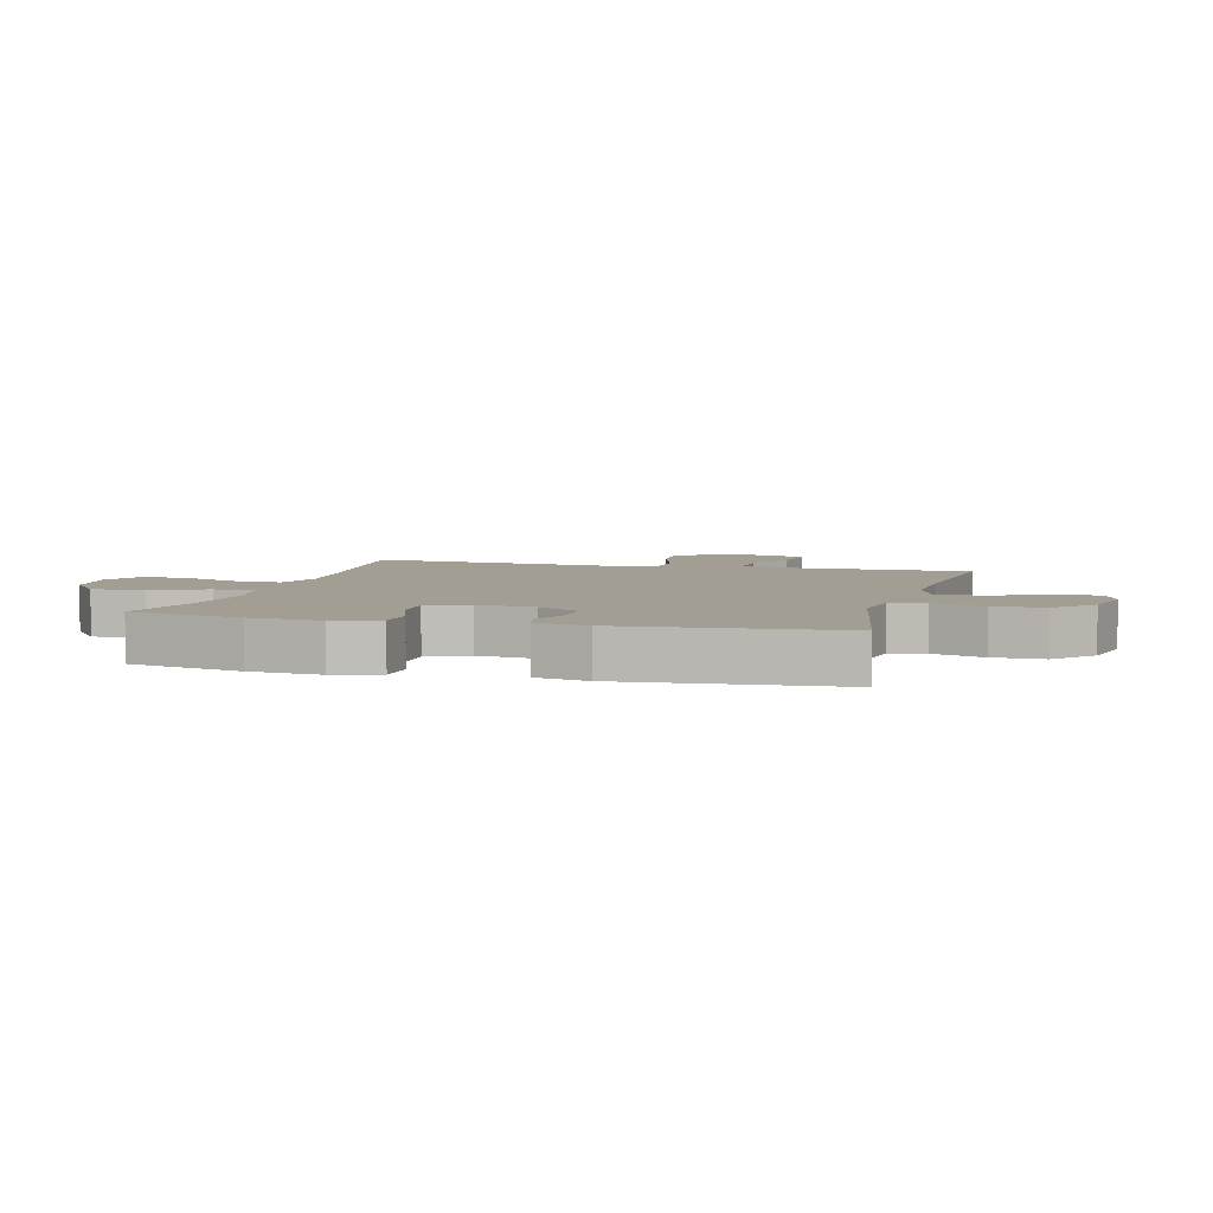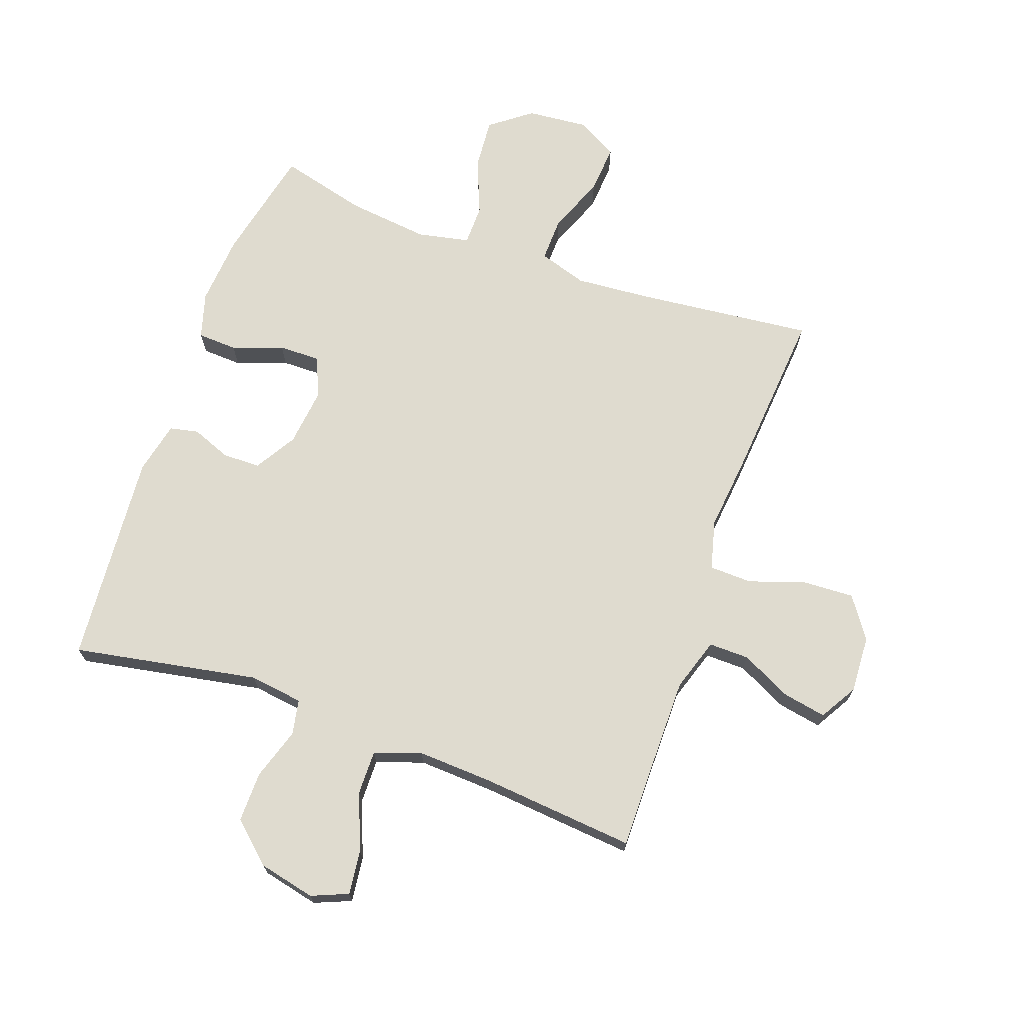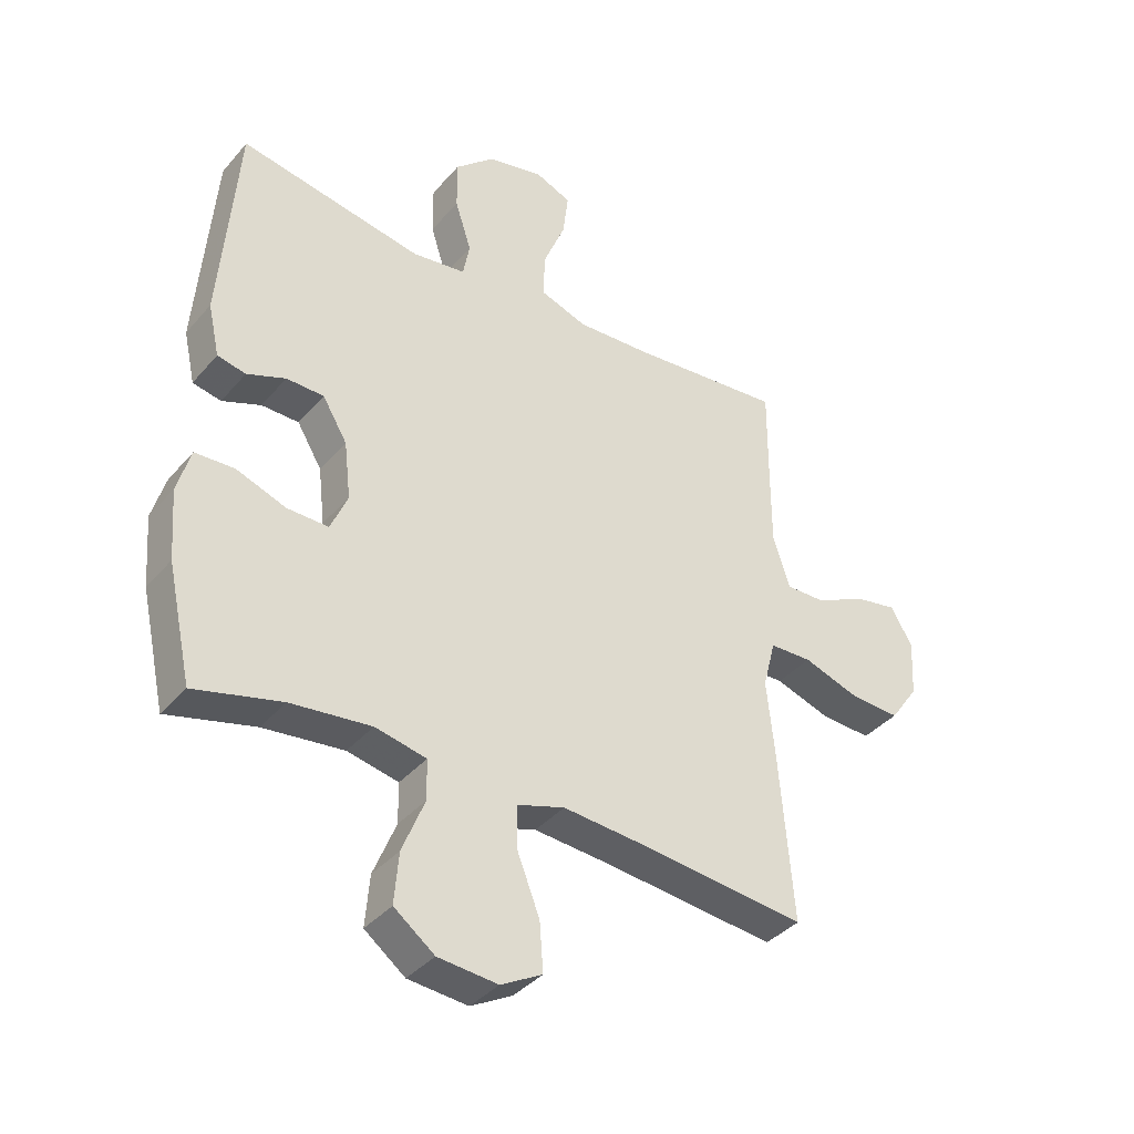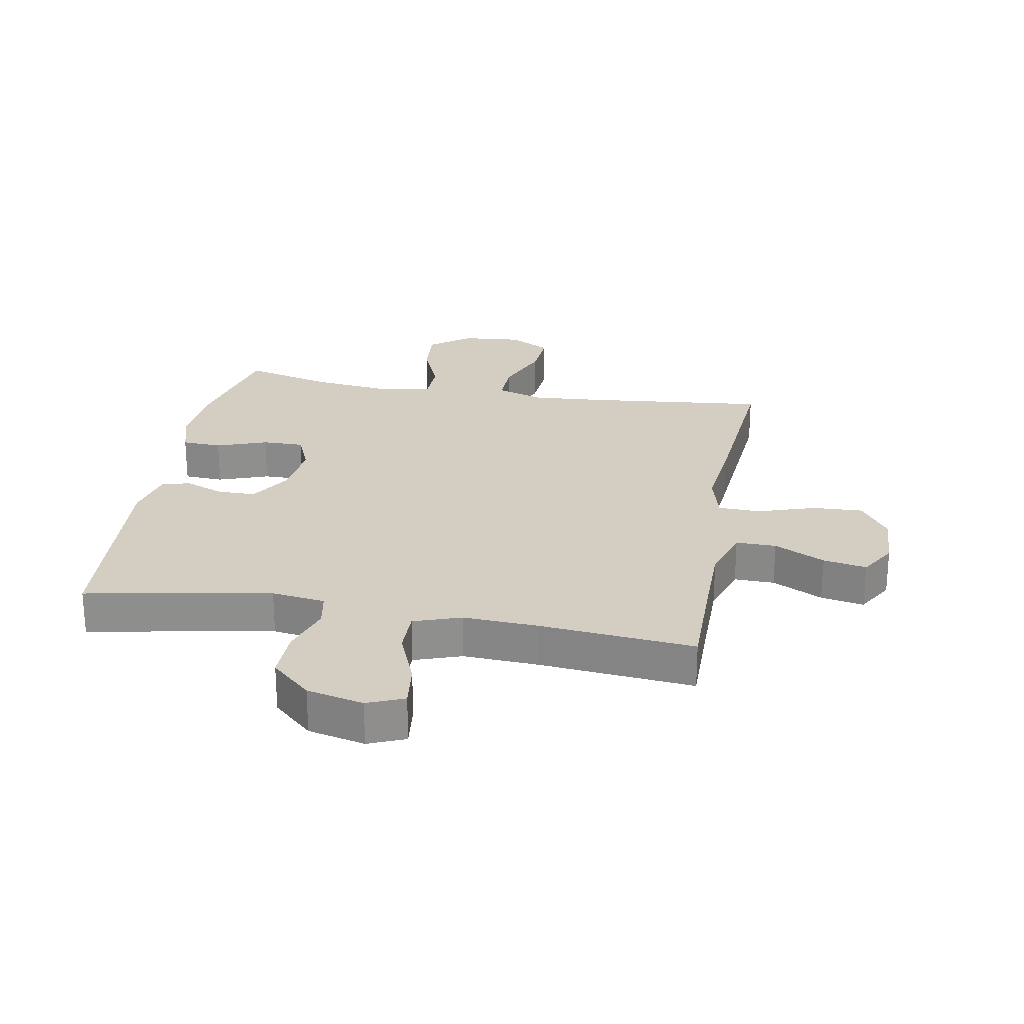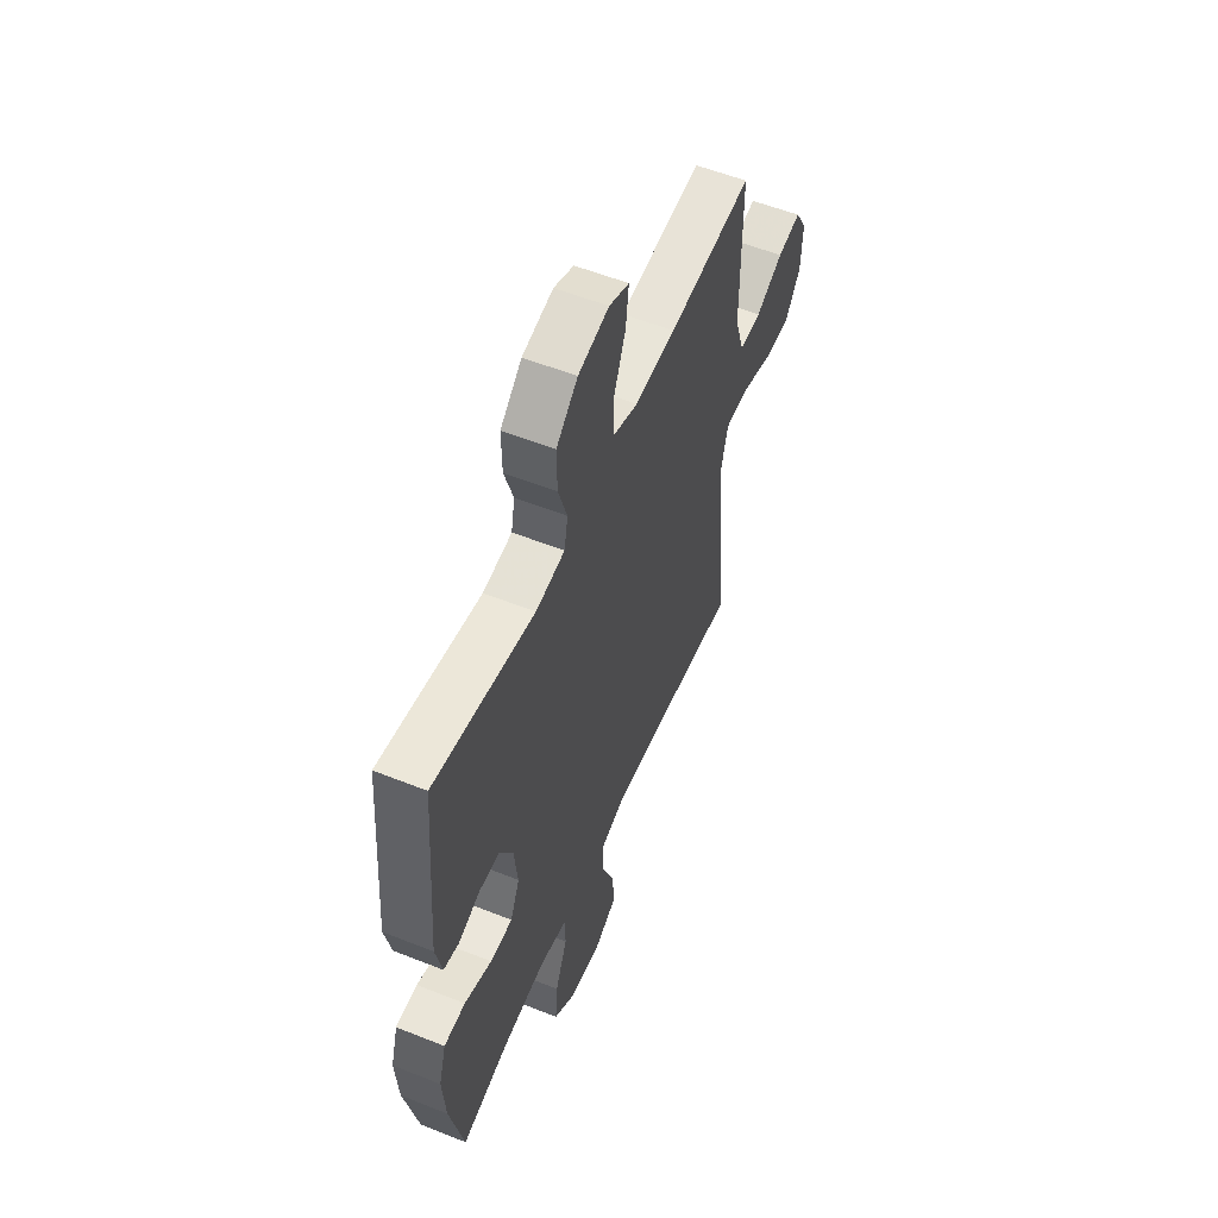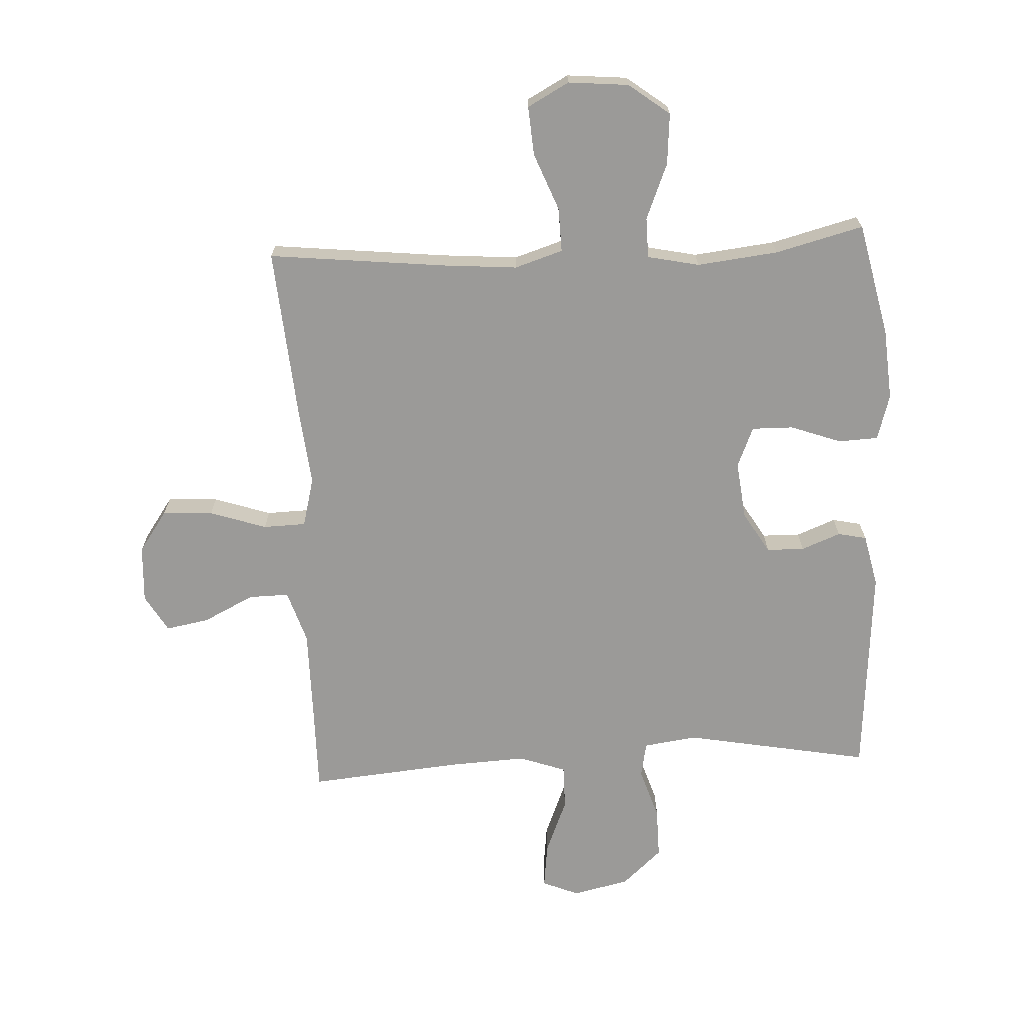
<metadata>
{"format":"obj","ext":"obj","renderer":"f3d","projection":"perspective","resolution":1024,"background":"white","views":[{"elev":5.1,"azim":-75.0,"up":"+Y"},{"elev":70.4,"azim":19.7,"up":"+Y"},{"elev":-38.0,"azim":-35.6,"up":"+Z"},{"elev":25.2,"azim":10.3,"up":"+Y"},{"elev":56.3,"azim":-67.4,"up":"+Z"},{"elev":-69.3,"azim":-177.1,"up":"+Y"}]}
</metadata>
<code>
v -0.5 0.07 0.5
v -0.196 0.07 0.444
v -0.108 0.07 0.456
v -0.097 0.07 0.514
v -0.124 0.07 0.598
v -0.125 0.07 0.681
v -0.06 0.07 0.74
v 0.033 0.07 0.761
v 0.093 0.07 0.736
v 0.084 0.07 0.662
v 0.047 0.07 0.571
v 0.046 0.07 0.498
v 0.123 0.07 0.471
v 0.246 0.07 0.477
v 0.5 0.07 0.5
v 0.499 0.07 0.345
v 0.499 0.07 0.209
v 0.527 0.07 0.122
v 0.593 0.07 0.123
v 0.676 0.07 0.164
v 0.747 0.07 0.177
v 0.783 0.07 0.116
v 0.778 0.07 0.022
v 0.731 0.07 -0.045
v 0.648 0.07 -0.041
v 0.555 0.07 -0.01
v 0.485 0.07 -0.012
v 0.464 0.07 -0.093
v 0.477 0.07 -0.217
v 0.5 0.07 -0.5
v 0.211 0.07 -0.469
v 0.087 0.07 -0.459
v 0.008 0.07 -0.484
v 0.01 0.07 -0.556
v 0.047 0.07 -0.65
v 0.053 0.07 -0.73
v -0.015 0.07 -0.767
v -0.114 0.07 -0.758
v -0.181 0.07 -0.707
v -0.174 0.07 -0.623
v -0.137 0.07 -0.532
v -0.138 0.07 -0.466
v -0.223 0.07 -0.448
v -0.356 0.07 -0.463
v -0.5 0.07 -0.5
v -0.541 0.07 -0.313
v -0.55 0.07 -0.197
v -0.528 0.07 -0.122
v -0.463 0.07 -0.119
v -0.38 0.07 -0.149
v -0.312 0.07 -0.15
v -0.284 0.07 -0.084
v -0.295 0.07 0.011
v -0.336 0.07 0.079
v -0.398 0.07 0.08
v -0.462 0.07 0.055
v -0.509 0.07 0.065
v -0.528 0.07 0.151
v -0.5 0 0.5
v -0.196 0 0.444
v -0.108 0 0.456
v -0.097 0 0.514
v -0.124 0 0.598
v -0.125 0 0.681
v -0.06 0 0.74
v 0.033 0 0.761
v 0.093 0 0.736
v 0.084 0 0.662
v 0.047 0 0.571
v 0.046 0 0.498
v 0.123 0 0.471
v 0.246 0 0.477
v 0.5 0 0.5
v 0.499 0 0.345
v 0.499 0 0.209
v 0.527 0 0.122
v 0.593 0 0.123
v 0.676 0 0.164
v 0.747 0 0.177
v 0.783 0 0.116
v 0.778 0 0.022
v 0.731 0 -0.045
v 0.648 0 -0.041
v 0.555 0 -0.01
v 0.485 0 -0.012
v 0.464 0 -0.093
v 0.477 0 -0.217
v 0.5 0 -0.5
v 0.211 0 -0.469
v 0.087 0 -0.459
v 0.008 0 -0.484
v 0.01 0 -0.556
v 0.047 0 -0.65
v 0.053 0 -0.73
v -0.015 0 -0.767
v -0.114 0 -0.758
v -0.181 0 -0.707
v -0.174 0 -0.623
v -0.137 0 -0.532
v -0.138 0 -0.466
v -0.223 0 -0.448
v -0.356 0 -0.463
v -0.5 0 -0.5
v -0.541 0 -0.313
v -0.55 0 -0.197
v -0.528 0 -0.122
v -0.463 0 -0.119
v -0.38 0 -0.149
v -0.312 0 -0.15
v -0.284 0 -0.084
v -0.295 0 0.011
v -0.336 0 0.079
v -0.398 0 0.08
v -0.462 0 0.055
v -0.509 0 0.065
v -0.528 0 0.151
f 55 56 57 58
f 54 55 58 1
f 53 54 1 2
f 52 53 2 3
f 47 48 49 50
f 47 50 51
f 44 45 46 47
f 43 44 47 51
f 42 43 51 52
f 38 39 40 41
f 38 41 42
f 37 38 42
f 34 35 36 37
f 33 34 37 42
f 32 33 42 52
f 28 29 30 31
f 27 28 31 32
f 23 24 25 26
f 23 26 27
f 22 23 27
f 19 20 21 22
f 18 19 22 27
f 17 18 27 32
f 14 15 16
f 13 14 16 17
f 12 13 17 32
f 8 9 10 11
f 8 11 12
f 4 5 6 7
f 4 7 8 12
f 12 32 52 3
f 3 4 12
f 116 115 114 113
f 59 116 113 112
f 60 59 112 111
f 61 60 111 110
f 108 107 106 105
f 109 108 105
f 105 104 103 102
f 109 105 102 101
f 110 109 101 100
f 99 98 97 96
f 100 99 96
f 100 96 95
f 95 94 93 92
f 100 95 92 91
f 110 100 91 90
f 89 88 87 86
f 90 89 86 85
f 84 83 82 81
f 85 84 81
f 85 81 80
f 80 79 78 77
f 85 80 77 76
f 90 85 76 75
f 74 73 72
f 75 74 72 71
f 90 75 71 70
f 69 68 67 66
f 70 69 66
f 65 64 63 62
f 70 66 65 62
f 61 110 90 70
f 70 62 61
f 1 59 60 2
f 2 60 61 3
f 3 61 62 4
f 4 62 63 5
f 5 63 64 6
f 6 64 65 7
f 7 65 66 8
f 8 66 67 9
f 9 67 68 10
f 10 68 69 11
f 11 69 70 12
f 12 70 71 13
f 13 71 72 14
f 14 72 73 15
f 15 73 74 16
f 16 74 75 17
f 17 75 76 18
f 18 76 77 19
f 19 77 78 20
f 20 78 79 21
f 21 79 80 22
f 22 80 81 23
f 23 81 82 24
f 24 82 83 25
f 25 83 84 26
f 26 84 85 27
f 27 85 86 28
f 28 86 87 29
f 29 87 88 30
f 30 88 89 31
f 31 89 90 32
f 32 90 91 33
f 33 91 92 34
f 34 92 93 35
f 35 93 94 36
f 36 94 95 37
f 37 95 96 38
f 38 96 97 39
f 39 97 98 40
f 40 98 99 41
f 41 99 100 42
f 42 100 101 43
f 43 101 102 44
f 44 102 103 45
f 45 103 104 46
f 46 104 105 47
f 47 105 106 48
f 48 106 107 49
f 49 107 108 50
f 50 108 109 51
f 51 109 110 52
f 52 110 111 53
f 53 111 112 54
f 54 112 113 55
f 55 113 114 56
f 56 114 115 57
f 57 115 116 58
f 58 116 59 1

</code>
